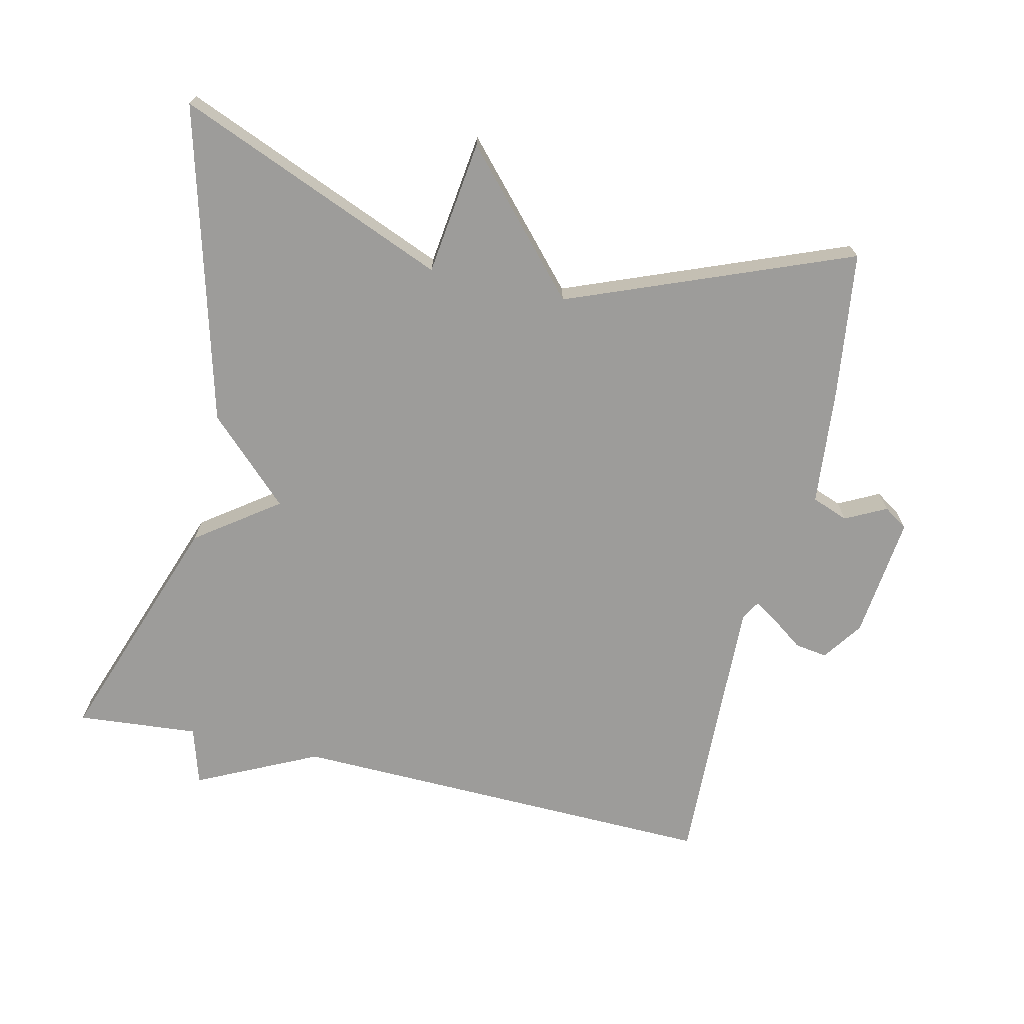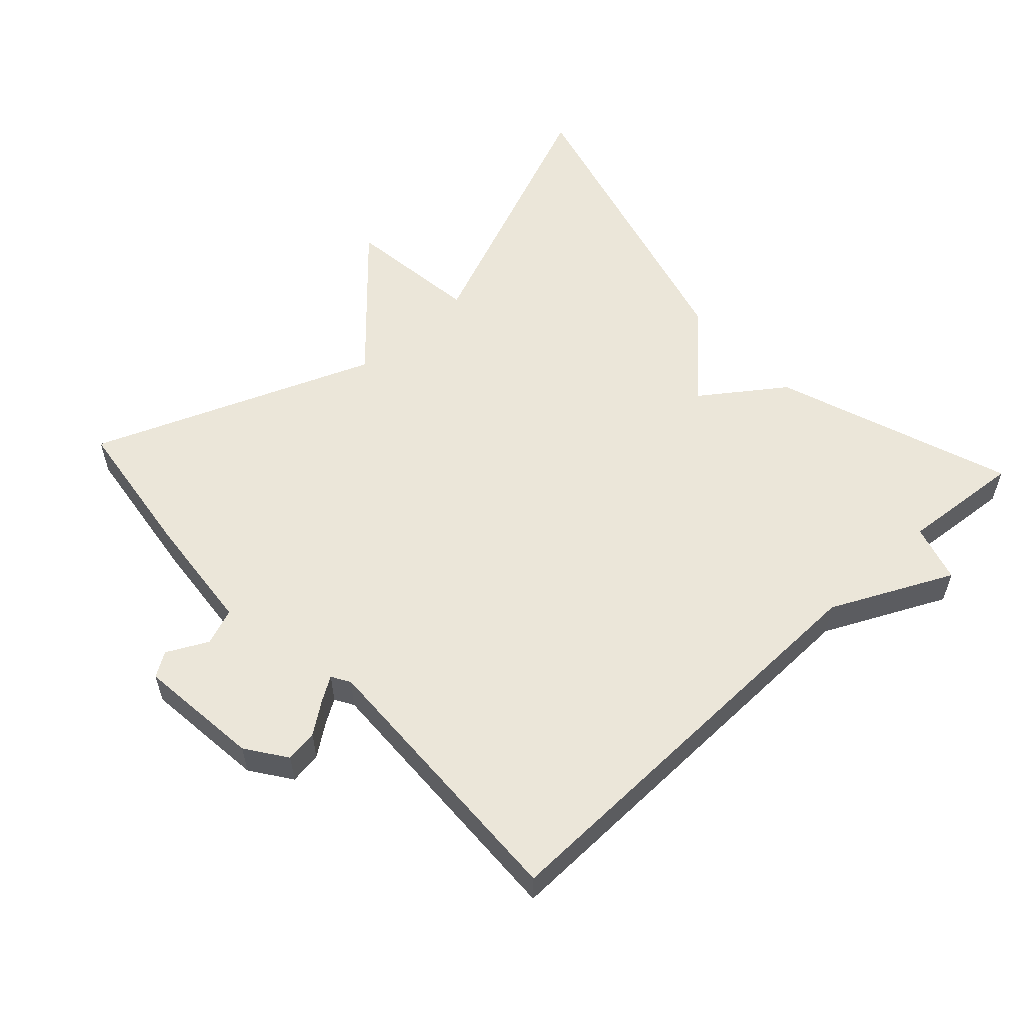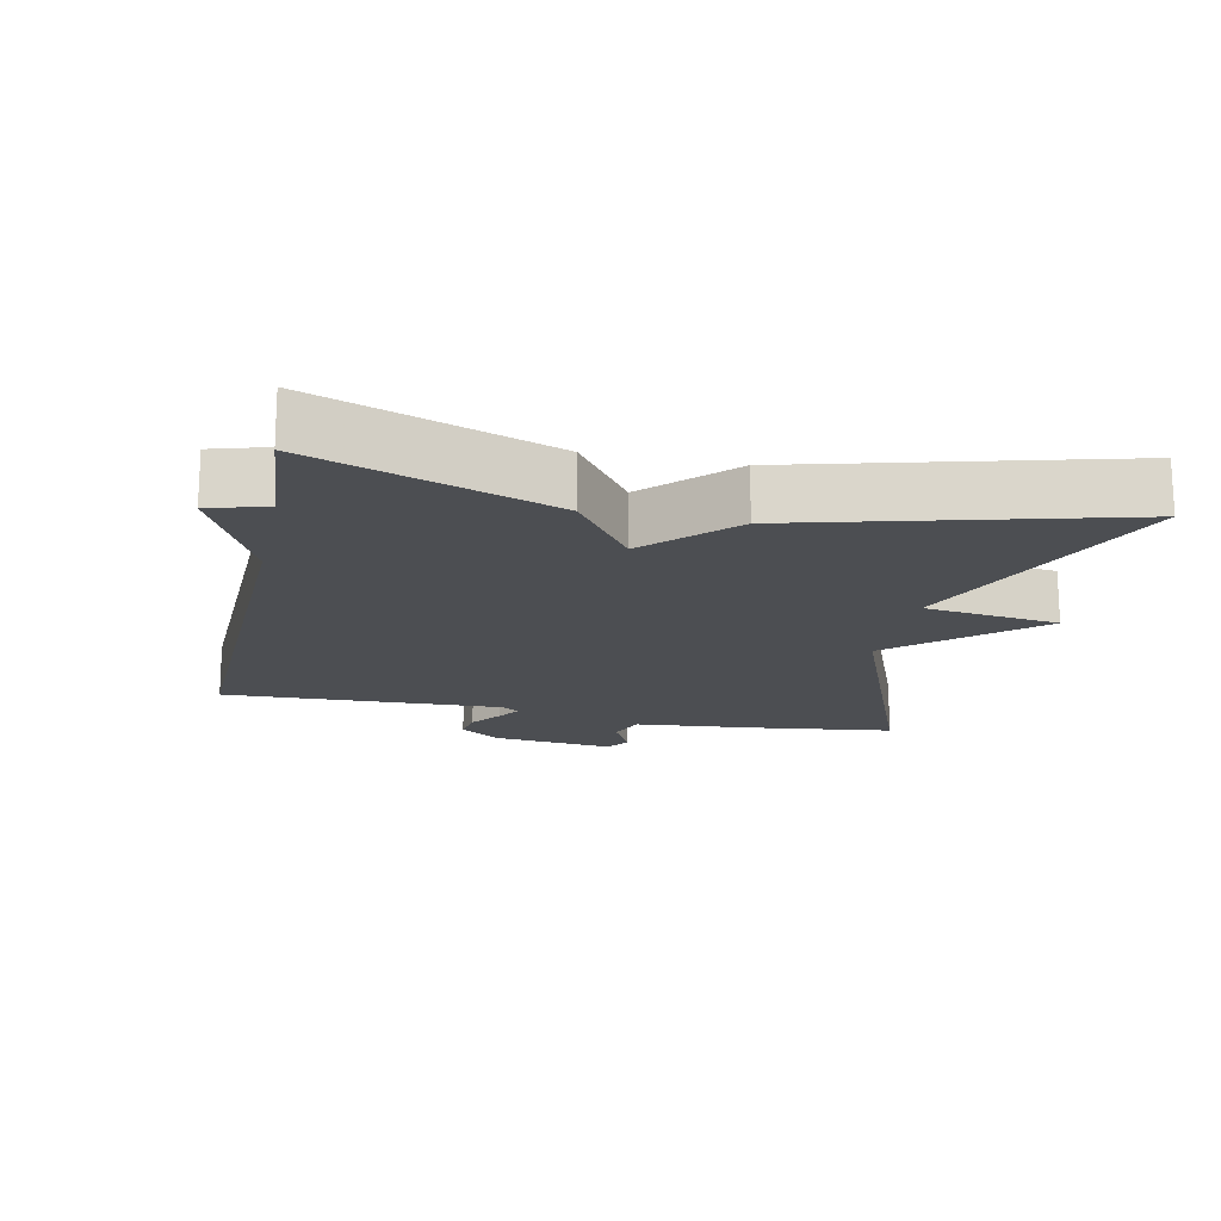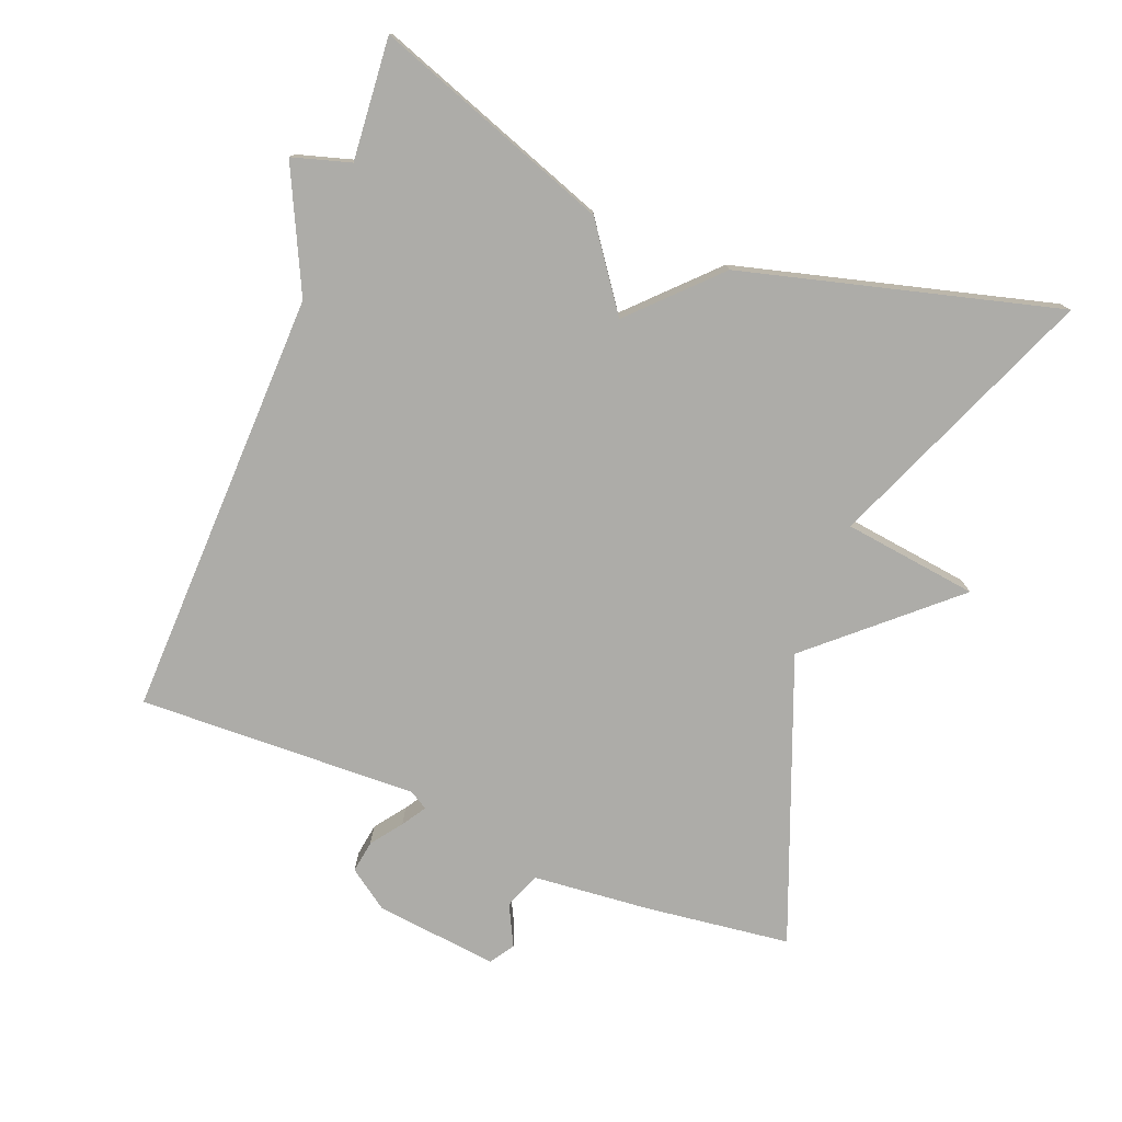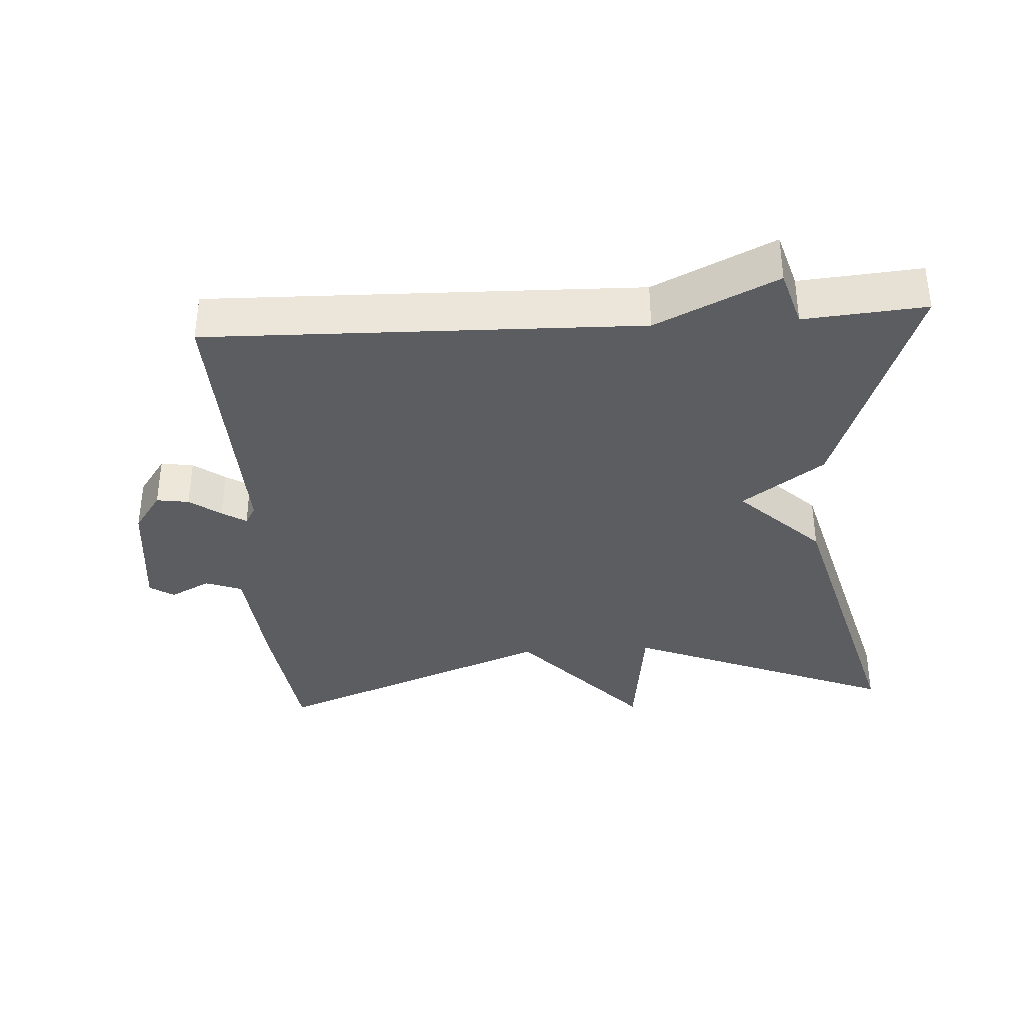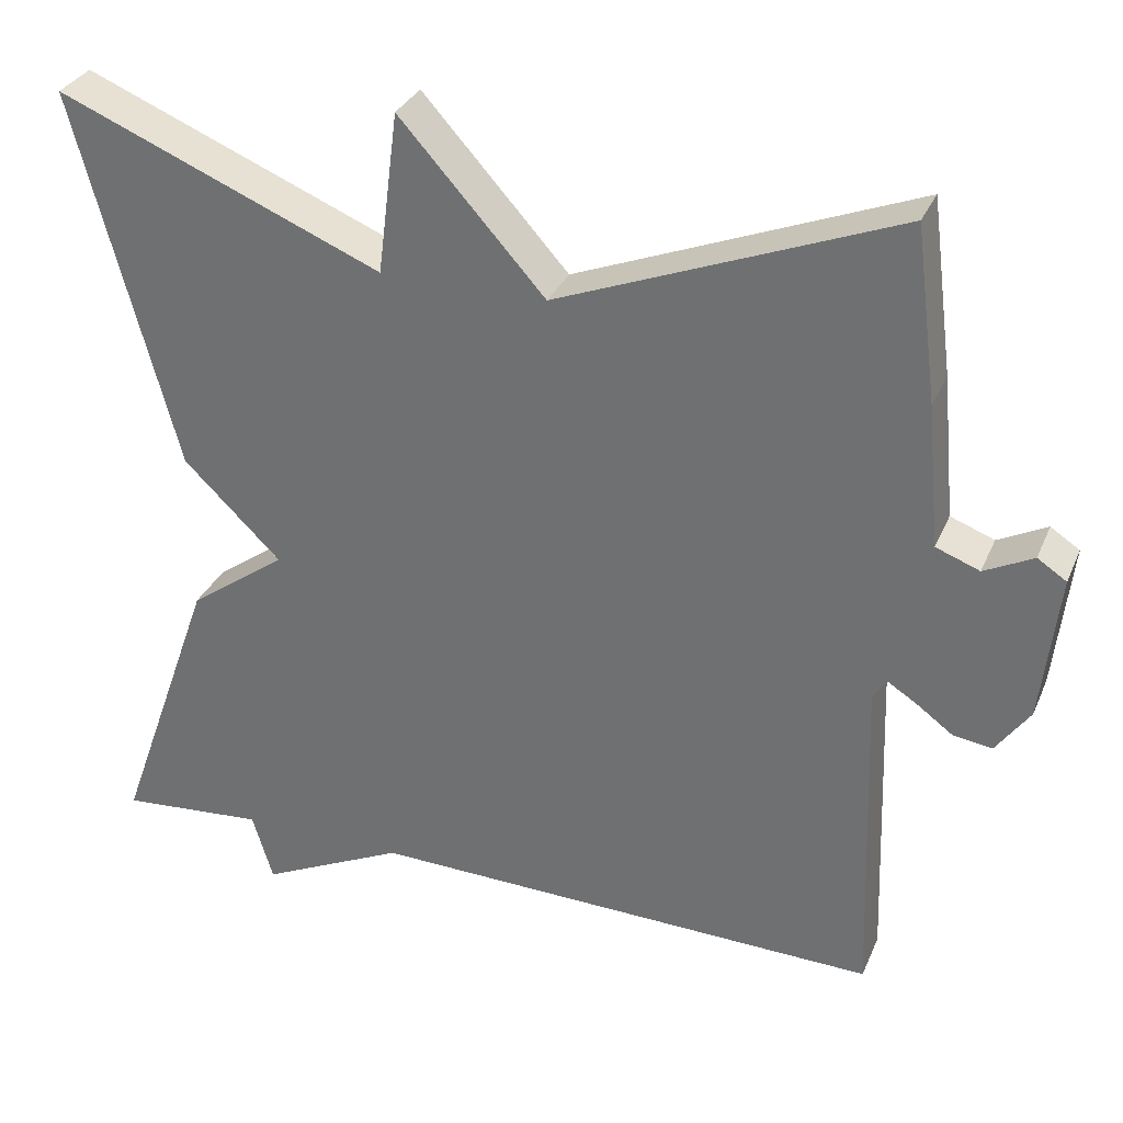
<metadata>
{"format":"obj","ext":"obj","renderer":"f3d","projection":"perspective","resolution":1024,"background":"white","views":[{"elev":-70.3,"azim":-12.9,"up":"+Y"},{"elev":56.2,"azim":137.3,"up":"+Y"},{"elev":-17.0,"azim":-102.1,"up":"+Y"},{"elev":-76.6,"azim":-111.6,"up":"+Y"},{"elev":-35.9,"azim":-176.4,"up":"+Y"},{"elev":31.7,"azim":20.6,"up":"+Z"}]}
</metadata>
<code>
v 0.5 0.07 0.5
v 0.527 0.07 0.291
v 0.543 0.07 0.119
v 0.596 0.07 0.099
v 0.655 0.07 0.129
v 0.69 0.07 0.106
v 0.67 0.07 -0.072
v 0.629 0.07 -0.13
v 0.582 0.07 -0.123
v 0.537 0.07 -0.09
v 0.502 0.07 -0.068
v 0.486 0.07 -0.095
v 0.5 0.07 -0.5
v -0.124 0.07 -0.485
v -0.299 0.07 -0.569
v -0.324 0.07 -0.485
v -0.5 0.07 -0.5
v -0.378 0.07 -0.157
v -0.26 0.07 -0.072
v -0.378 0.07 0.043
v -0.5 0.07 0.5
v -0.109 0.07 0.339
v -0.084 0.07 0.534
v 0.091 0.07 0.339
v 0.5 0 0.5
v 0.527 0 0.291
v 0.543 0 0.119
v 0.596 0 0.099
v 0.655 0 0.129
v 0.69 0 0.106
v 0.67 0 -0.072
v 0.629 0 -0.13
v 0.582 0 -0.123
v 0.537 0 -0.09
v 0.502 0 -0.068
v 0.486 0 -0.095
v 0.5 0 -0.5
v -0.124 0 -0.485
v -0.299 0 -0.569
v -0.324 0 -0.485
v -0.5 0 -0.5
v -0.378 0 -0.157
v -0.26 0 -0.072
v -0.378 0 0.043
v -0.5 0 0.5
v -0.109 0 0.339
v -0.084 0 0.534
v 0.091 0 0.339
f 22 23 24
f 19 20 21 22
f 19 22 24
f 16 17 18 19
f 1 2 3
f 24 1 3
f 19 24 3
f 16 19 3
f 15 16 3
f 14 15 3
f 12 13 14
f 14 3 4
f 12 14 4
f 11 12 4
f 8 9 10
f 7 8 10
f 6 7 10
f 5 6 10
f 4 5 10
f 4 10 11
f 48 47 46
f 46 45 44 43
f 48 46 43
f 43 42 41 40
f 27 26 25
f 27 25 48
f 27 48 43
f 27 43 40
f 27 40 39
f 27 39 38
f 38 37 36
f 28 27 38
f 28 38 36
f 28 36 35
f 34 33 32
f 34 32 31
f 34 31 30
f 34 30 29
f 34 29 28
f 35 34 28
f 1 25 26 2
f 2 26 27 3
f 3 27 28 4
f 4 28 29 5
f 5 29 30 6
f 6 30 31 7
f 7 31 32 8
f 8 32 33 9
f 9 33 34 10
f 10 34 35 11
f 11 35 36 12
f 12 36 37 13
f 13 37 38 14
f 14 38 39 15
f 15 39 40 16
f 16 40 41 17
f 17 41 42 18
f 18 42 43 19
f 19 43 44 20
f 20 44 45 21
f 21 45 46 22
f 22 46 47 23
f 23 47 48 24
f 24 48 25 1

</code>
